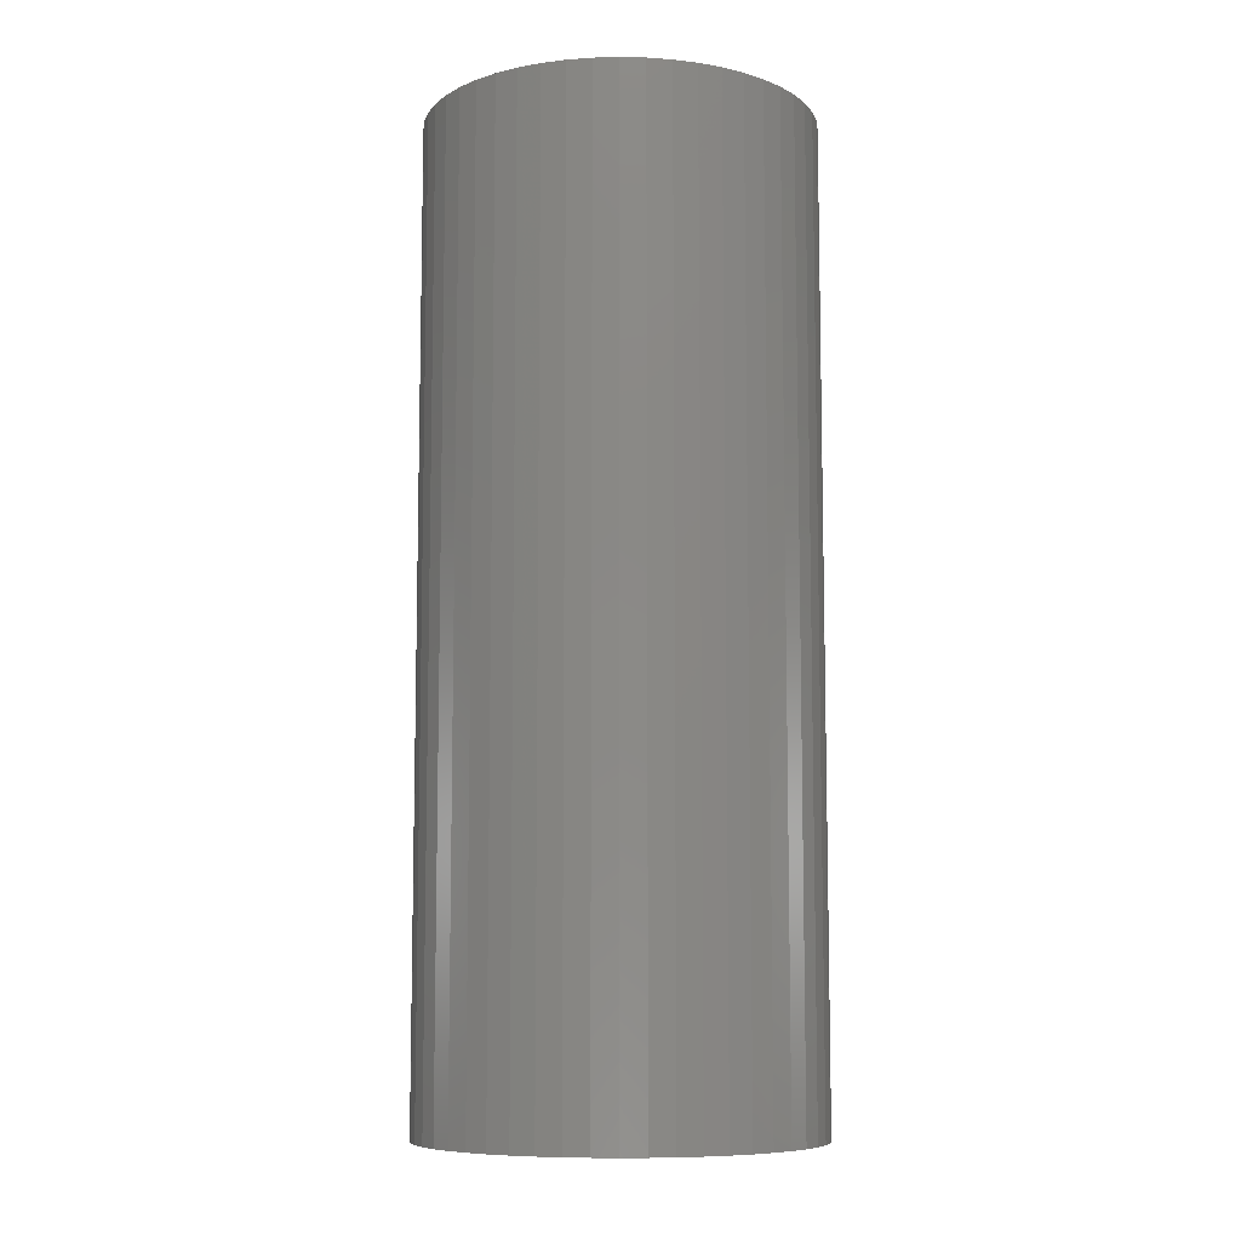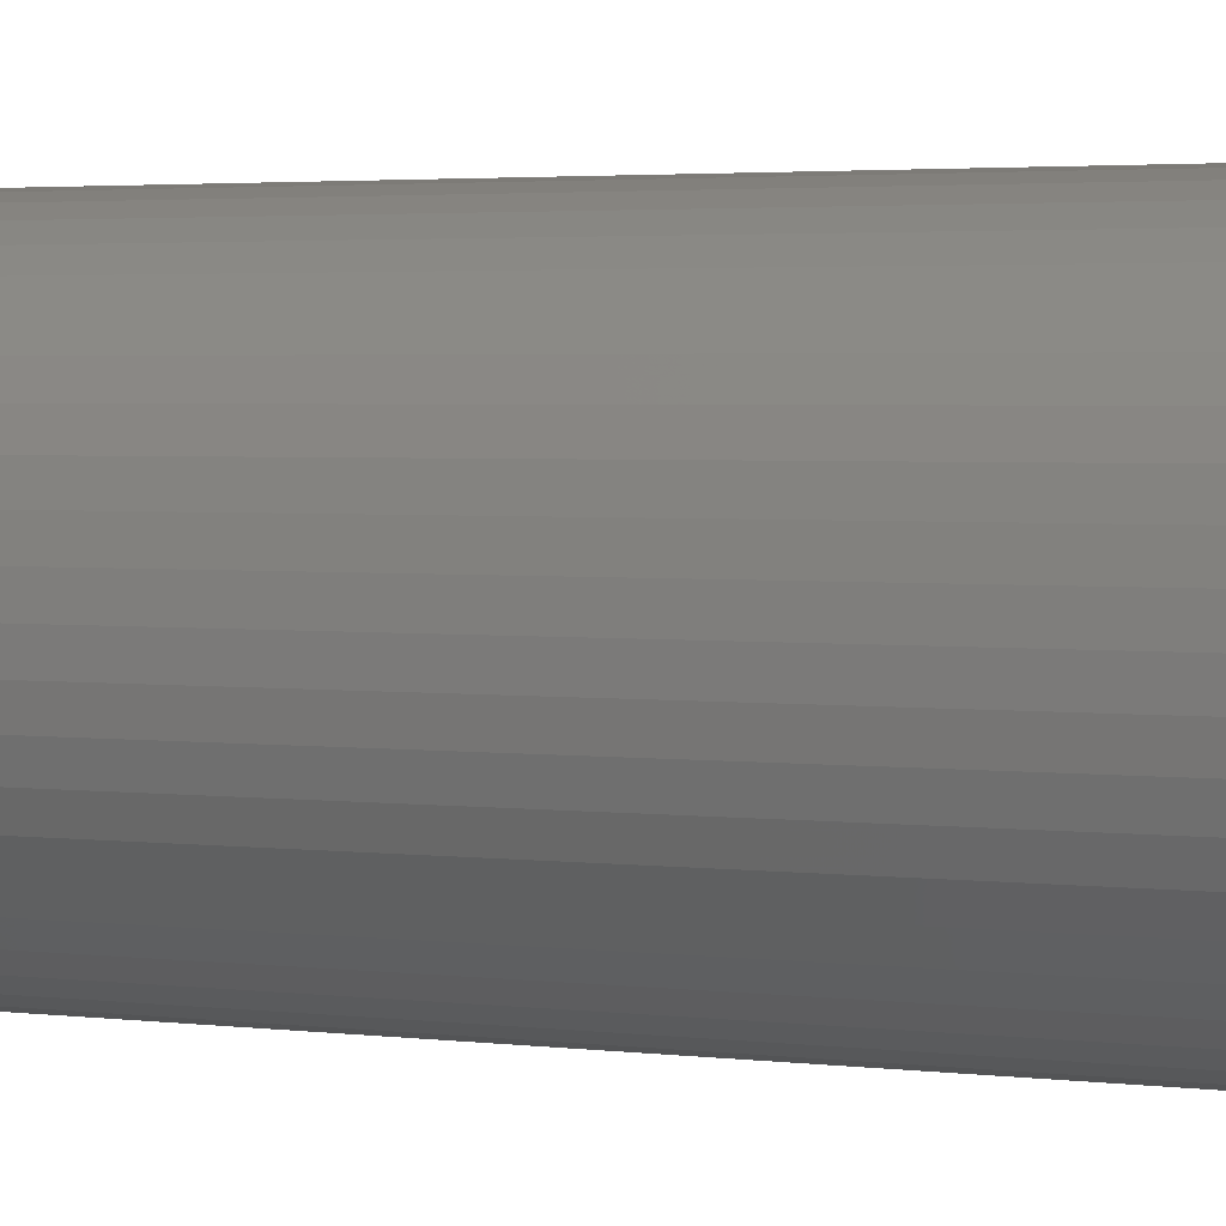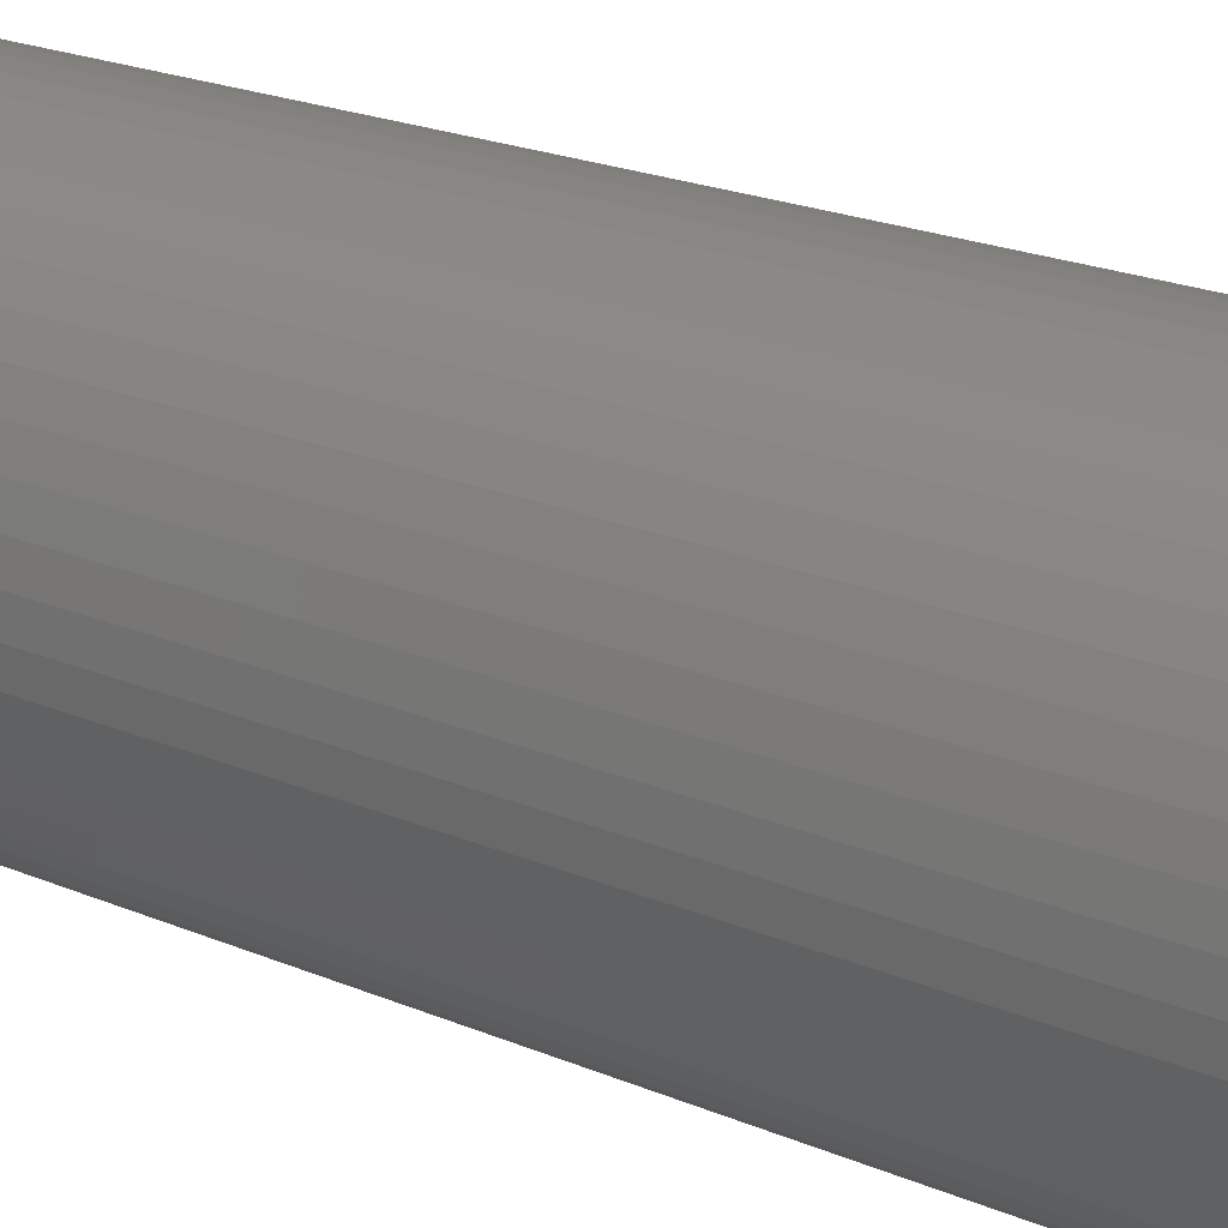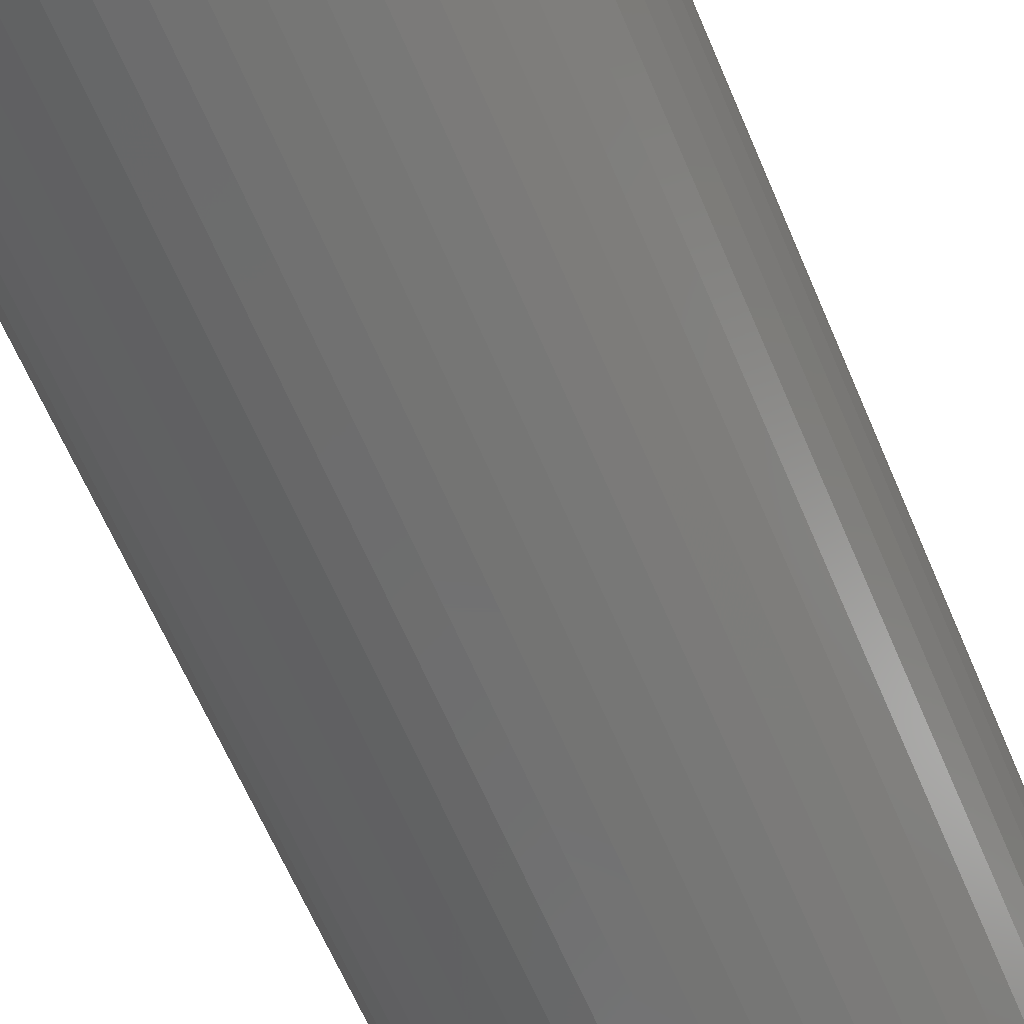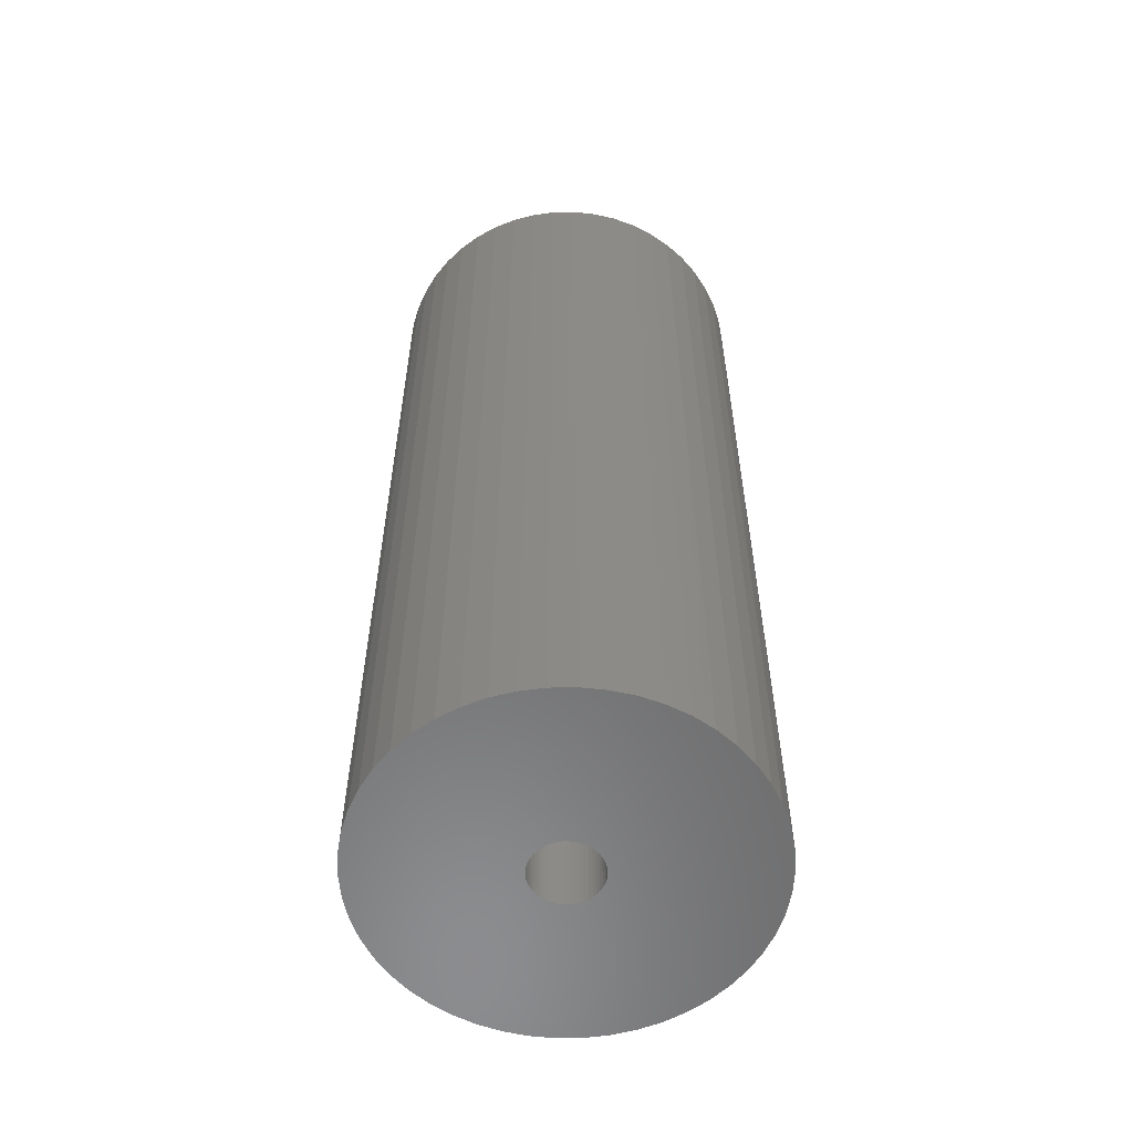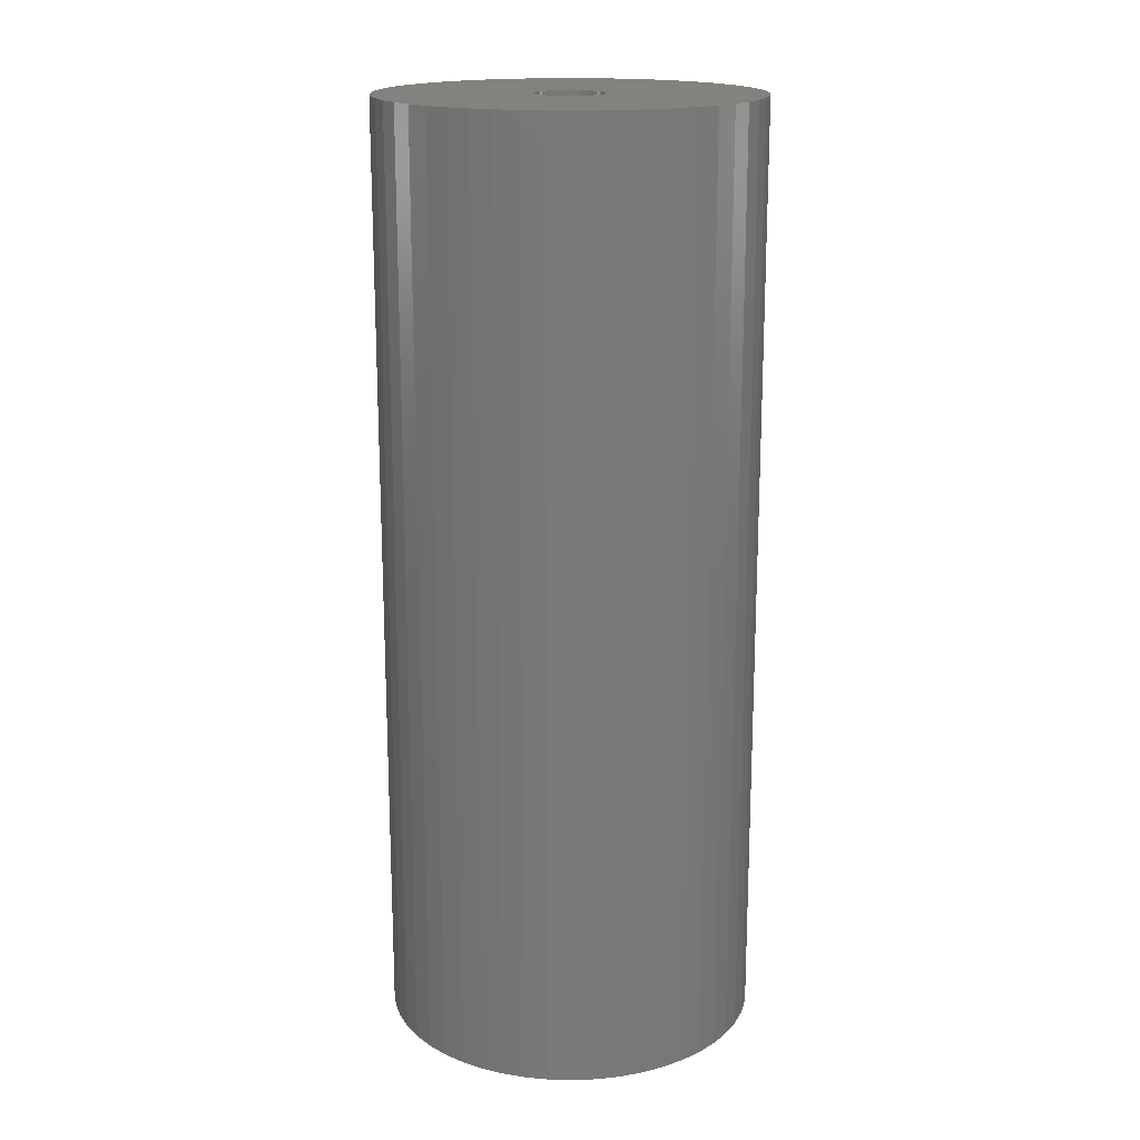
<metadata>
{"format":"stl","ext":"stl","renderer":"f3d","projection":"perspective","resolution":1024,"background":"white","views":[{"elev":-8.6,"azim":104.7,"up":"+Z"},{"elev":2.7,"azim":115.1,"up":"+Y"},{"elev":20.6,"azim":-51.9,"up":"+Y"},{"elev":-63.0,"azim":22.8,"up":"+Y"},{"elev":-57.6,"azim":36.9,"up":"+Z"},{"elev":17.5,"azim":74.7,"up":"+Z"}]}
</metadata>
<code>
# stl→obj: 200 verts, 400 faces
v 18 0 45
v 17.86 2.256 -45
v 17.86 2.256 45
v 18 0 -45
v -18 0 -45
v -17.86 2.256 45
v -17.86 2.256 -45
v -18 0 45
v 1.13 17.96 -45
v -1.13 17.96 45
v 1.13 17.96 45
v -1.13 17.96 -45
v -1.13 -17.96 -45
v 1.13 -17.96 45
v -1.13 -17.96 45
v 1.13 -17.96 -45
v 13.12 12.32 -45
v 11.47 13.87 45
v 13.12 12.32 45
v 11.47 13.87 -45
v -11.47 13.87 -45
v -13.12 12.32 45
v -11.47 13.87 45
v -13.12 12.32 -45
v -5.562 17.12 -45
v -7.664 16.29 45
v -5.562 17.12 45
v -7.664 16.29 -45
v 16.74 6.626 45
v 15.77 8.672 -45
v 15.77 8.672 45
v 16.74 6.626 -45
v 17.43 4.476 -45
v 17.43 4.476 45
v 14.56 10.58 -45
v 14.56 10.58 45
v 7.664 16.29 -45
v 5.562 17.12 45
v 7.664 16.29 45
v 5.562 17.12 -45
v 3.373 17.68 45
v 3.373 17.68 -45
v 9.645 15.2 -45
v 9.645 15.2 45
v -16.74 6.626 -45
v -15.77 8.672 45
v -15.77 8.672 -45
v -16.74 6.626 45
v -14.56 10.58 -45
v -14.56 10.58 45
v -17.43 4.476 -45
v -17.43 4.476 45
v -9.645 15.2 45
v -9.645 15.2 -45
v -3.373 17.68 45
v -3.373 17.68 -45
v 3.373 -17.68 45
v 3.373 -17.68 -45
v 5.562 -17.12 -45
v 7.664 -16.29 45
v 5.562 -17.12 45
v 7.664 -16.29 -45
v 3.25 0 45
v 3.224 0.4073 45
v 17.86 -2.256 45
v 3.148 0.8082 45
v 3.224 -0.4073 45
v 3.022 1.196 45
v 17.43 -4.476 45
v 2.848 1.566 45
v 3.148 -0.8082 45
v 2.629 1.91 45
v 16.74 -6.626 45
v 2.369 2.225 45
v 3.022 -1.196 45
v 2.072 2.504 45
v 15.77 -8.672 45
v 1.741 2.744 45
v 2.848 -1.566 45
v 1.384 2.941 45
v 14.56 -10.58 45
v 1.004 3.091 45
v 2.629 -1.91 45
v 13.12 -12.32 45
v 0.609 3.192 45
v 0.2041 3.244 45
v -0.2041 3.244 45
v -0.609 3.192 45
v -1.004 3.091 45
v -1.384 2.941 45
v -1.741 2.744 45
v -2.072 2.504 45
v -2.369 2.225 45
v -2.629 1.91 45
v 2.369 -2.225 45
v 11.47 -13.87 45
v 2.072 -2.504 45
v 9.645 -15.2 45
v 1.741 -2.744 45
v 1.384 -2.941 45
v 1.004 -3.091 45
v 0.609 -3.192 45
v 0.2041 -3.244 45
v -0.2041 -3.244 45
v -0.609 -3.192 45
v -3.373 -17.68 45
v -1.004 -3.091 45
v -5.562 -17.12 45
v -1.384 -2.941 45
v -7.664 -16.29 45
v -1.741 -2.744 45
v -9.645 -15.2 45
v -2.072 -2.504 45
v -11.47 -13.87 45
v -2.369 -2.225 45
v -13.12 -12.32 45
v -2.629 -1.91 45
v -14.56 -10.58 45
v -2.848 -1.566 45
v -15.77 -8.672 45
v -3.022 -1.196 45
v -16.74 -6.626 45
v -3.148 -0.8082 45
v -17.43 -4.476 45
v -3.224 -0.4073 45
v -17.86 -2.256 45
v -3.25 0 45
v -2.848 1.566 45
v -3.022 1.196 45
v -3.148 0.8082 45
v -3.224 0.4073 45
v 17.86 -2.256 -45
v 14.56 -10.58 -45
v 13.12 -12.32 -45
v 17.43 -4.476 -45
v 16.74 -6.626 -45
v -13.12 -12.32 -45
v -11.47 -13.87 -45
v -15.77 -8.672 -45
v -16.74 -6.626 -45
v -14.56 -10.58 -45
v 3.25 0 -45
v 3.224 -0.4073 -45
v 3.148 -0.8082 -45
v 3.224 0.4073 -45
v 3.022 -1.196 -45
v 15.77 -8.672 -45
v 2.848 -1.566 -45
v 3.148 0.8082 -45
v 2.629 -1.91 -45
v 2.369 -2.225 -45
v 11.47 -13.87 -45
v 3.022 1.196 -45
v 2.072 -2.504 -45
v 9.645 -15.2 -45
v 1.741 -2.744 -45
v 2.848 1.566 -45
v 1.384 -2.941 -45
v 1.004 -3.091 -45
v 2.629 1.91 -45
v 0.609 -3.192 -45
v 0.2041 -3.244 -45
v -0.2041 -3.244 -45
v -0.609 -3.192 -45
v -3.373 -17.68 -45
v -1.004 -3.091 -45
v -5.562 -17.12 -45
v -1.384 -2.941 -45
v -7.664 -16.29 -45
v -1.741 -2.744 -45
v -9.645 -15.2 -45
v -2.072 -2.504 -45
v -2.369 -2.225 -45
v -2.629 -1.91 -45
v 2.369 2.225 -45
v 2.072 2.504 -45
v 1.741 2.744 -45
v 1.384 2.941 -45
v 1.004 3.091 -45
v 0.609 3.192 -45
v 0.2041 3.244 -45
v -0.2041 3.244 -45
v -0.609 3.192 -45
v -1.004 3.091 -45
v -1.384 2.941 -45
v -1.741 2.744 -45
v -2.072 2.504 -45
v -2.369 2.225 -45
v -2.629 1.91 -45
v -2.848 1.566 -45
v -3.022 1.196 -45
v -3.148 0.8082 -45
v -3.224 0.4073 -45
v -3.25 0 -45
v -2.848 -1.566 -45
v -3.022 -1.196 -45
v -3.148 -0.8082 -45
v -17.43 -4.476 -45
v -3.224 -0.4073 -45
v -17.86 -2.256 -45
f 1 2 3
f 2 1 4
f 5 6 7
f 6 5 8
f 9 10 11
f 10 9 12
f 13 14 15
f 14 13 16
f 17 18 19
f 18 17 20
f 21 22 23
f 22 21 24
f 25 26 27
f 26 25 28
f 29 30 31
f 30 29 32
f 3 33 34
f 33 3 2
f 31 35 36
f 35 31 30
f 37 38 39
f 38 37 40
f 40 41 38
f 41 40 42
f 43 39 44
f 39 43 37
f 45 46 47
f 46 45 48
f 49 22 24
f 22 49 50
f 51 48 45
f 48 51 52
f 28 53 26
f 53 28 54
f 12 55 10
f 55 12 56
f 16 57 14
f 57 16 58
f 59 60 61
f 60 59 62
f 34 32 29
f 32 34 33
f 36 17 19
f 17 36 35
f 42 11 41
f 11 42 9
f 20 44 18
f 44 20 43
f 47 50 49
f 50 47 46
f 7 52 51
f 52 7 6
f 63 1 3
f 64 3 34
f 1 63 65
f 66 34 29
f 67 65 63
f 68 29 31
f 65 67 69
f 70 31 36
f 71 69 67
f 72 36 19
f 69 71 73
f 74 19 18
f 75 73 71
f 76 18 44
f 73 75 77
f 78 44 39
f 79 77 75
f 80 39 38
f 77 79 81
f 82 38 41
f 83 81 79
f 81 83 84
f 3 64 63
f 34 66 64
f 29 68 66
f 31 70 68
f 36 72 70
f 19 74 72
f 18 76 74
f 44 78 76
f 39 80 78
f 85 41 11
f 38 82 80
f 41 85 82
f 11 86 85
f 11 87 86
f 10 87 11
f 87 10 88
f 55 88 10
f 88 55 89
f 27 89 55
f 89 27 90
f 26 90 27
f 90 26 91
f 53 91 26
f 91 53 92
f 23 92 53
f 92 23 93
f 93 22 94
f 22 93 23
f 95 84 83
f 84 95 96
f 97 96 95
f 96 97 98
f 99 98 97
f 98 99 60
f 100 60 99
f 60 100 61
f 101 61 100
f 61 101 57
f 102 57 101
f 57 102 14
f 103 14 102
f 104 14 103
f 15 104 105
f 106 105 107
f 104 15 14
f 108 107 109
f 110 109 111
f 112 111 113
f 114 113 115
f 116 115 117
f 118 117 119
f 120 119 121
f 122 121 123
f 124 123 125
f 105 106 15
f 126 125 127
f 50 94 22
f 94 50 128
f 107 108 106
f 46 128 50
f 109 110 108
f 128 46 129
f 111 112 110
f 48 129 46
f 113 114 112
f 129 48 130
f 115 116 114
f 52 130 48
f 117 118 116
f 130 52 131
f 119 120 118
f 6 131 52
f 121 122 120
f 131 6 127
f 123 124 122
f 8 127 6
f 125 126 124
f 127 8 126
f 54 23 53
f 23 54 21
f 56 27 55
f 27 56 25
f 65 4 1
f 4 65 132
f 84 133 81
f 133 84 134
f 73 135 69
f 135 73 136
f 69 132 65
f 132 69 135
f 137 114 116
f 114 137 138
f 139 122 140
f 122 139 120
f 137 118 141
f 118 137 116
f 142 4 132
f 143 132 135
f 4 142 2
f 144 135 136
f 145 2 142
f 146 136 147
f 2 145 33
f 148 147 133
f 149 33 145
f 150 133 134
f 33 149 32
f 151 134 152
f 153 32 149
f 154 152 155
f 32 153 30
f 156 155 62
f 157 30 153
f 158 62 59
f 30 157 35
f 159 59 58
f 160 35 157
f 35 160 17
f 132 143 142
f 135 144 143
f 136 146 144
f 147 148 146
f 133 150 148
f 134 151 150
f 152 154 151
f 155 156 154
f 62 158 156
f 161 58 16
f 59 159 158
f 58 161 159
f 16 162 161
f 16 163 162
f 13 163 16
f 163 13 164
f 165 164 13
f 164 165 166
f 167 166 165
f 166 167 168
f 169 168 167
f 168 169 170
f 171 170 169
f 170 171 172
f 138 172 171
f 172 138 173
f 173 137 174
f 137 173 138
f 175 17 160
f 17 175 20
f 176 20 175
f 20 176 43
f 177 43 176
f 43 177 37
f 178 37 177
f 37 178 40
f 179 40 178
f 40 179 42
f 180 42 179
f 42 180 9
f 181 9 180
f 182 9 181
f 12 182 183
f 56 183 184
f 182 12 9
f 25 184 185
f 28 185 186
f 54 186 187
f 21 187 188
f 24 188 189
f 49 189 190
f 47 190 191
f 45 191 192
f 51 192 193
f 183 56 12
f 7 193 194
f 141 174 137
f 174 141 195
f 184 25 56
f 139 195 141
f 185 28 25
f 195 139 196
f 186 54 28
f 140 196 139
f 187 21 54
f 196 140 197
f 188 24 21
f 198 197 140
f 189 49 24
f 197 198 199
f 190 47 49
f 200 199 198
f 191 45 47
f 199 200 194
f 192 51 45
f 5 194 200
f 193 7 51
f 194 5 7
f 62 98 60
f 98 62 155
f 81 147 77
f 147 81 133
f 140 124 198
f 124 140 122
f 58 61 57
f 61 58 59
f 77 136 73
f 136 77 147
f 165 15 106
f 15 165 13
f 169 108 110
f 108 169 167
f 171 110 112
f 110 171 169
f 141 120 139
f 120 141 118
f 198 126 200
f 126 198 124
f 200 8 5
f 8 200 126
f 152 84 96
f 84 152 134
f 155 96 98
f 96 155 152
f 167 106 108
f 106 167 165
f 138 112 114
f 112 138 171
f 142 64 145
f 64 142 63
f 127 193 131
f 193 127 194
f 182 86 87
f 86 182 181
f 162 104 103
f 104 162 163
f 176 74 76
f 74 176 175
f 188 92 93
f 92 188 187
f 185 89 90
f 89 185 184
f 153 70 157
f 70 153 68
f 157 72 160
f 72 157 70
f 179 80 82
f 80 179 178
f 180 82 85
f 82 180 179
f 177 76 78
f 76 177 176
f 129 190 128
f 190 129 191
f 94 188 93
f 188 94 189
f 130 191 129
f 191 130 192
f 186 90 91
f 90 186 185
f 183 87 88
f 87 183 182
f 161 103 102
f 103 161 162
f 156 100 99
f 100 156 158
f 149 68 153
f 68 149 66
f 145 66 149
f 66 145 64
f 160 74 175
f 74 160 72
f 181 85 86
f 85 181 180
f 178 78 80
f 78 178 177
f 128 189 94
f 189 128 190
f 131 192 130
f 192 131 193
f 187 91 92
f 91 187 186
f 184 88 89
f 88 184 183
f 146 71 144
f 71 146 75
f 144 67 143
f 67 144 71
f 119 196 121
f 196 119 195
f 154 99 97
f 99 154 156
f 143 63 142
f 63 143 67
f 121 197 123
f 197 121 196
f 151 97 95
f 97 151 154
f 159 102 101
f 102 159 161
f 158 101 100
f 101 158 159
f 148 75 146
f 75 148 79
f 150 79 148
f 79 150 83
f 166 109 107
f 109 166 168
f 164 107 105
f 107 164 166
f 115 174 117
f 174 115 173
f 172 115 113
f 115 172 173
f 123 199 125
f 199 123 197
f 125 194 127
f 194 125 199
f 151 83 150
f 83 151 95
f 170 113 111
f 113 170 172
f 168 111 109
f 111 168 170
f 163 105 104
f 105 163 164
f 117 195 119
f 195 117 174

</code>
